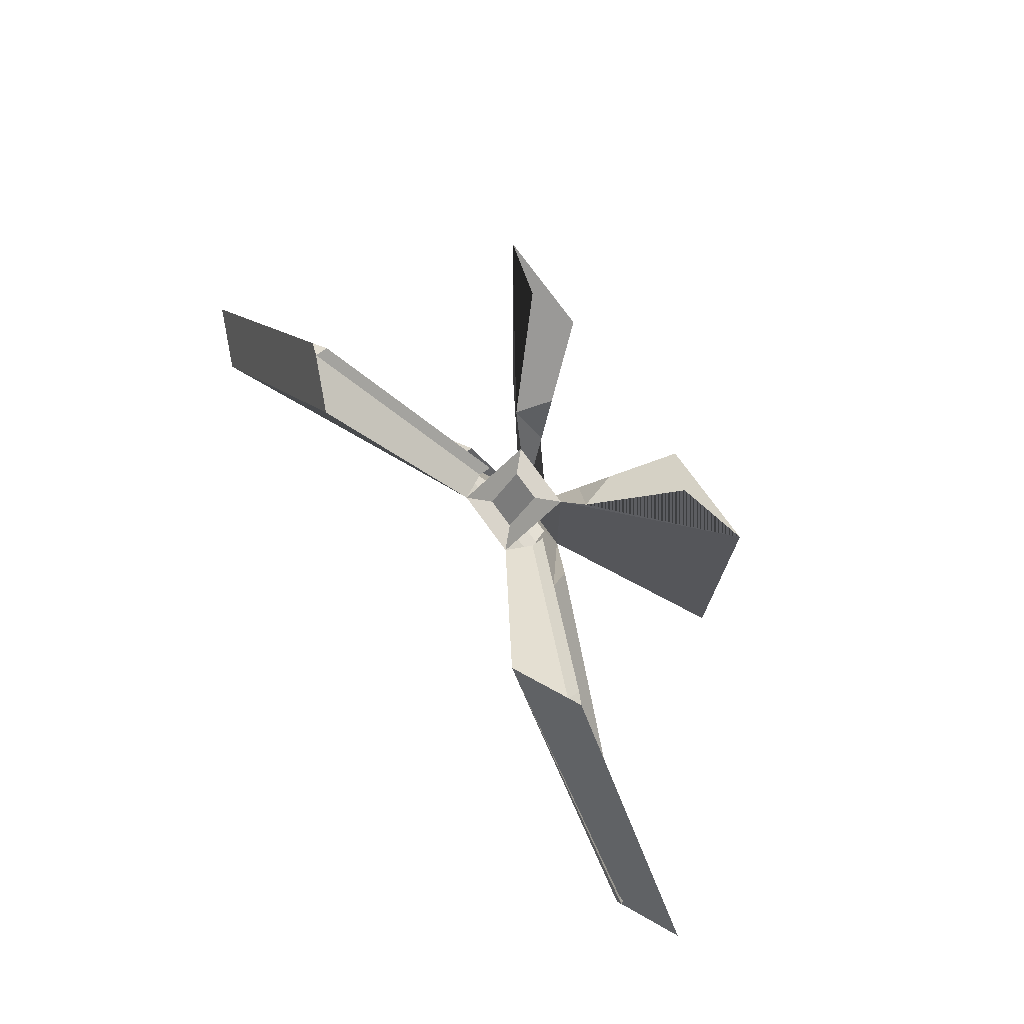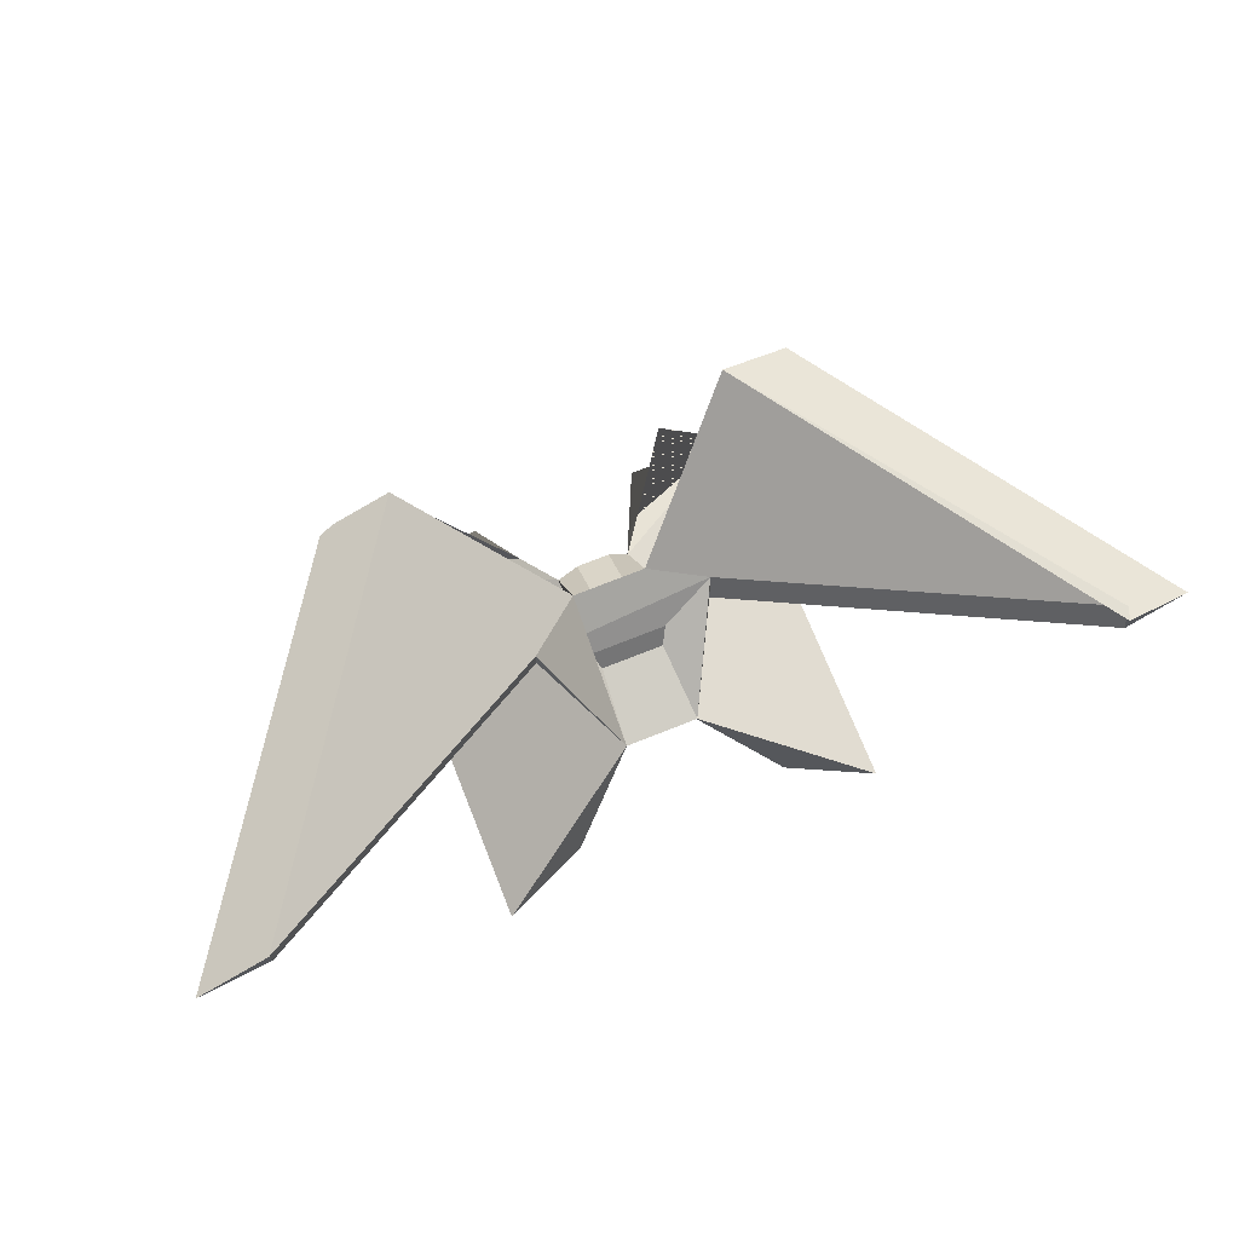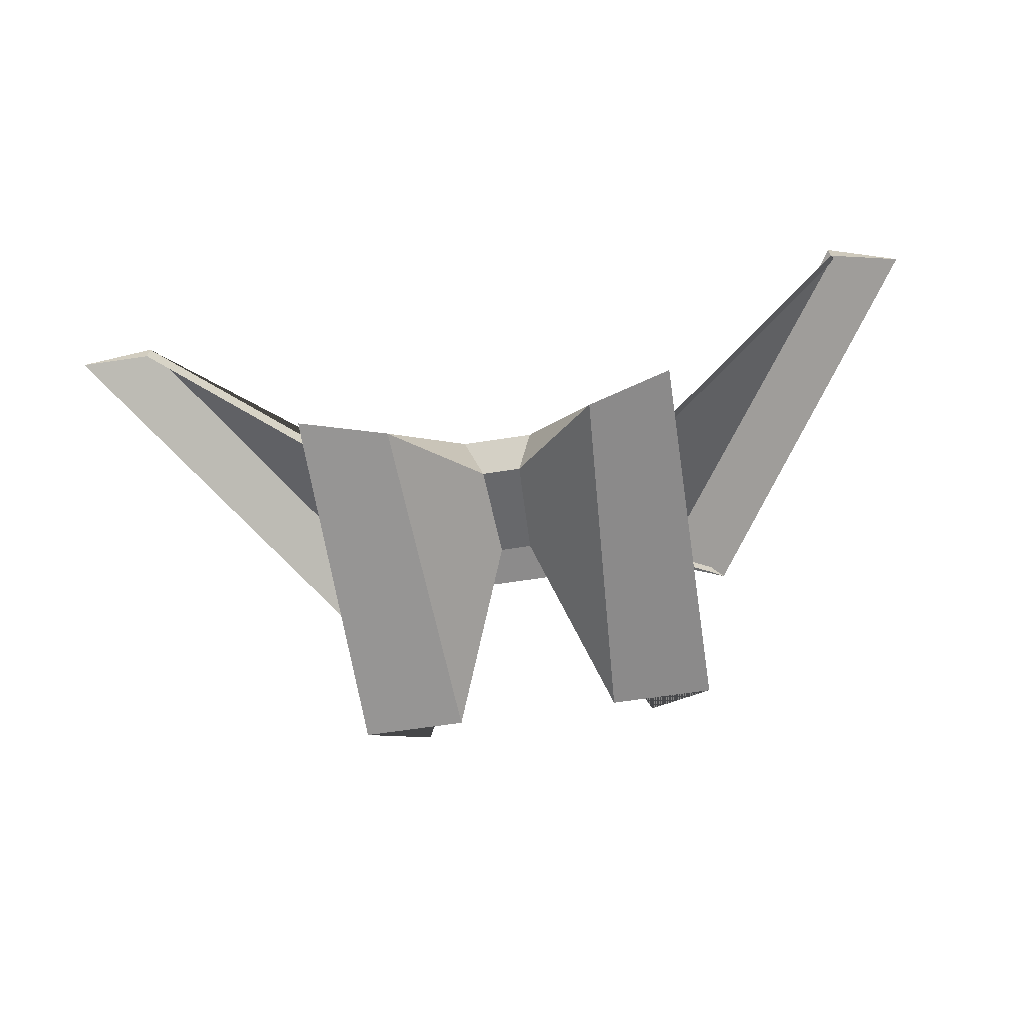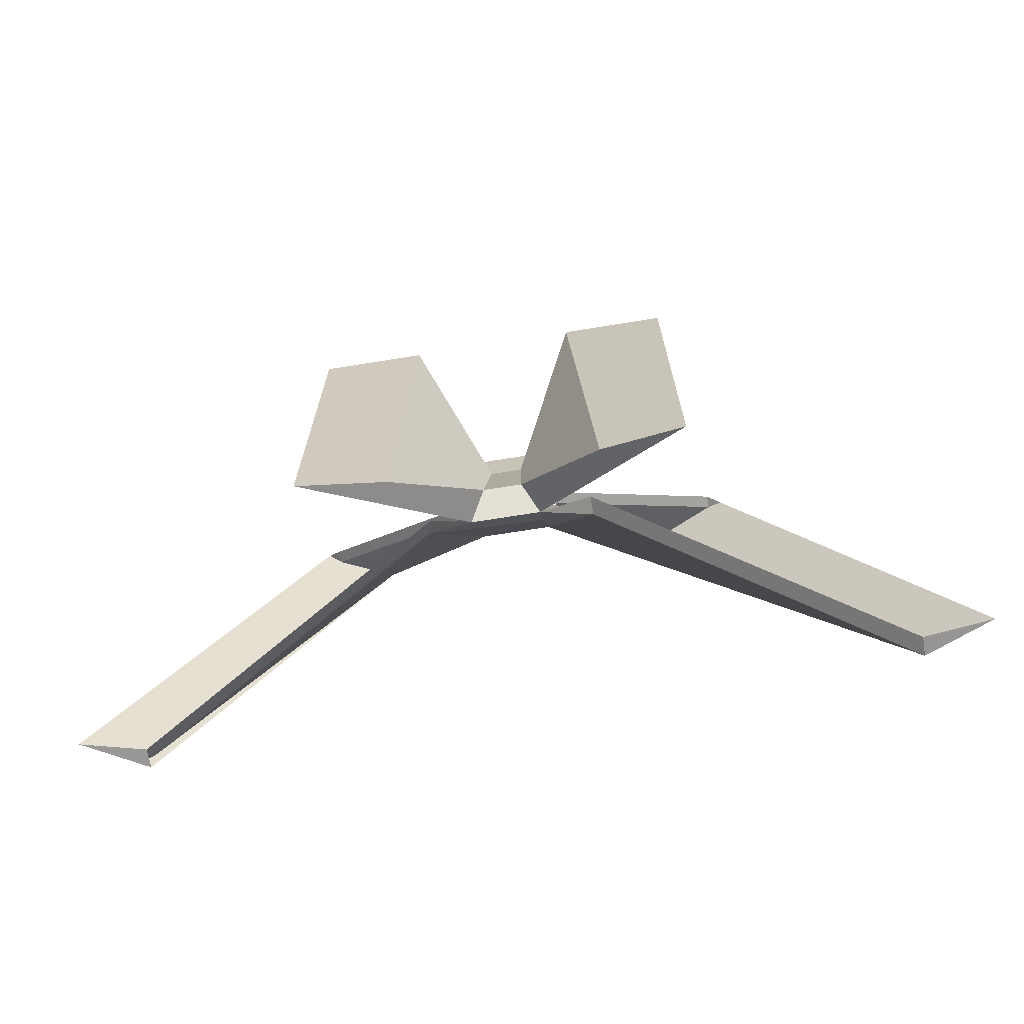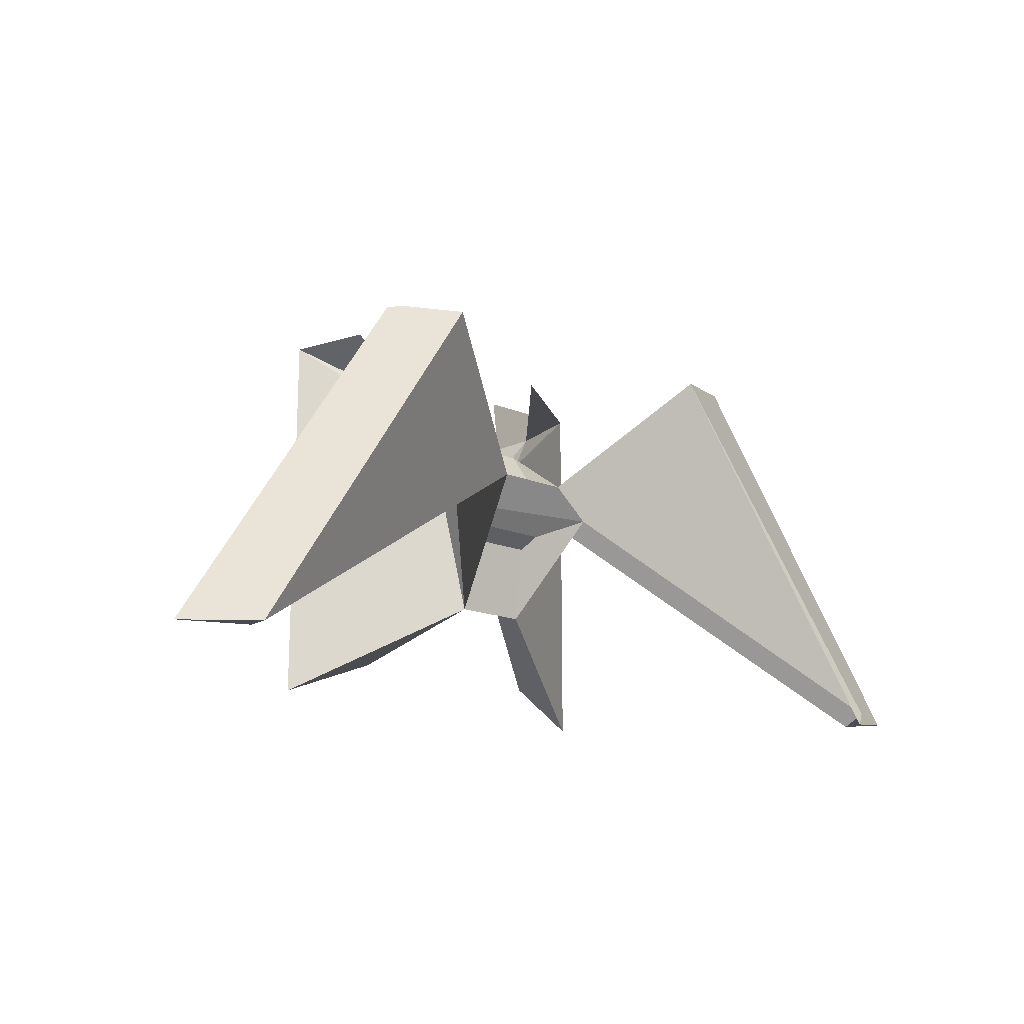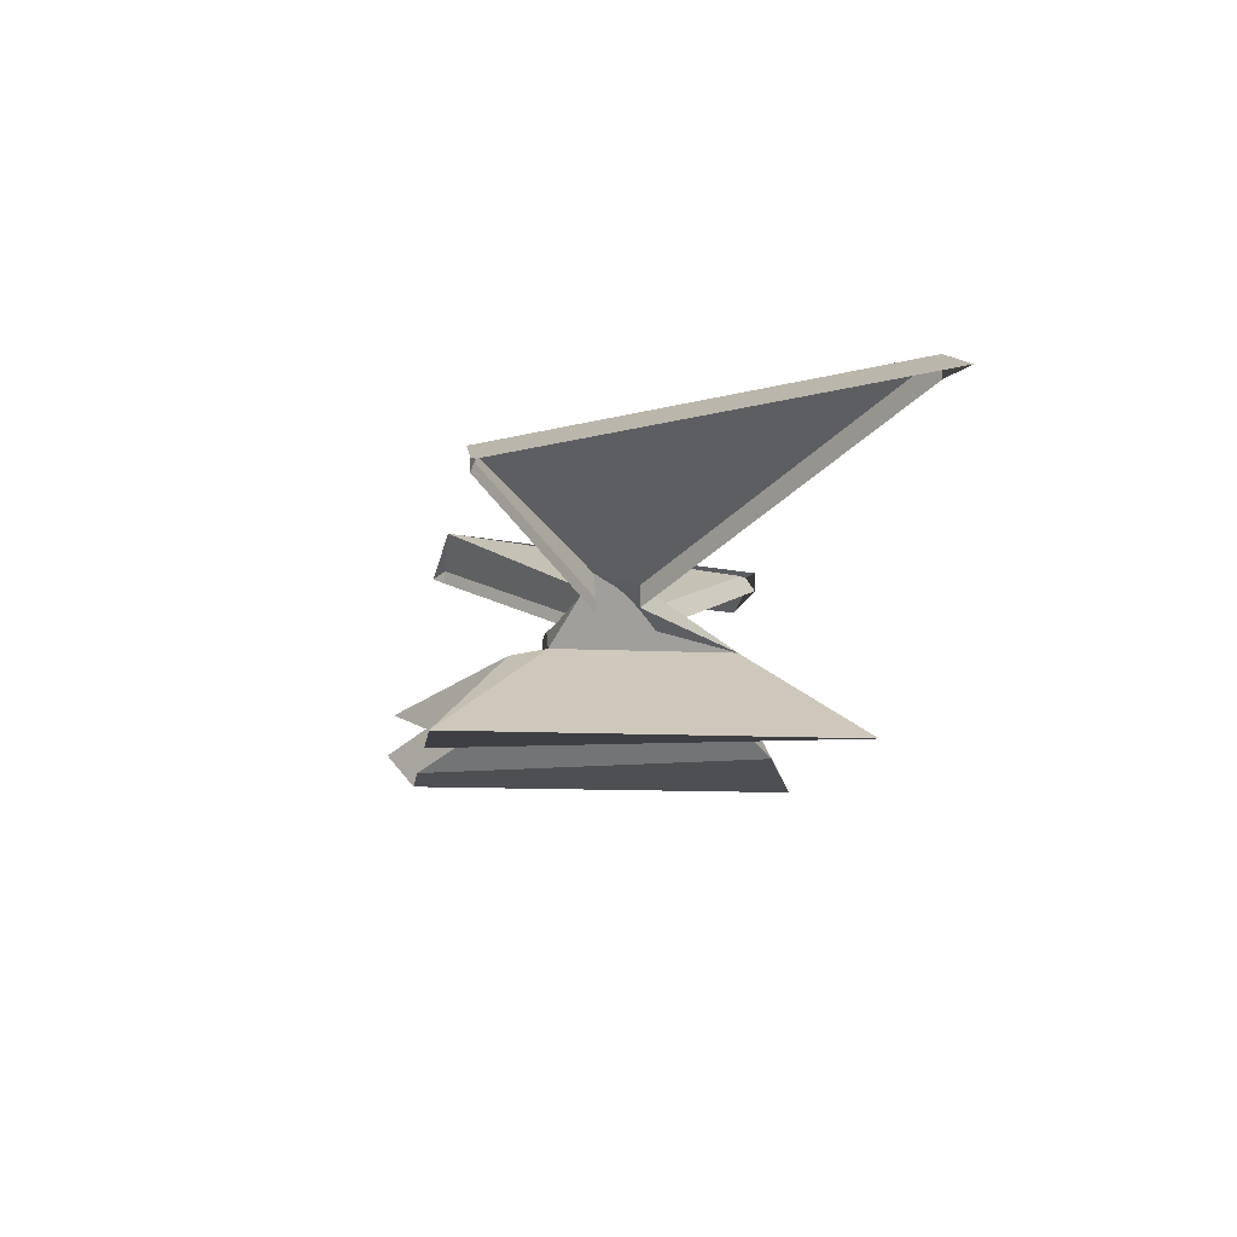
<metadata>
{"format":"obj","ext":"obj","renderer":"f3d","projection":"perspective","resolution":1024,"background":"white","views":[{"elev":74.8,"azim":-125.7,"up":"+Z"},{"elev":72.3,"azim":158.3,"up":"+Y"},{"elev":-64.0,"azim":-171.2,"up":"+Y"},{"elev":-68.5,"azim":9.2,"up":"+Z"},{"elev":-16.7,"azim":140.3,"up":"+Z"},{"elev":-11.5,"azim":82.8,"up":"+Y"}]}
</metadata>
<code>
o Cube
v 1.053 -0.09468 -0.3279
v 0.8584 -0.5571 -0.6712
v 0.4517 0.4517 1
v 0.4517 -0.4517 2.181
v -1.053 -0.09468 -0.3279
v -0.8584 -0.5571 -0.6712
v -0.4517 0.4517 1
v -0.4517 -0.4517 2.181
v 11.06 3.891 -5.53
v 4.529 3.298 4.529
v -11.22 3.857 -5.188
v -4.529 3.298 4.529
v 5.347 -3.82 -5.347
v 5.347 -3.82 5.347
v -5.347 -3.82 -5.347
v -5.347 -3.82 5.347
v 1.352 0.2619 1
v -1.352 0.2619 1
v 6.123 2.56 4.529
v -6.123 2.56 4.529
v 1.716 -1.343 3.253
v -1.716 -1.343 3.253
v 3.532 -3.205 6.125
v -3.532 -3.205 6.125
v 1 -1 1
v -1 -1 1
v 5.347 -3.82 5.347
v -5.347 -3.82 5.347
v 0.4474 -1 1
v -0.4474 -1 1
v 2.393 -3.82 5.347
v -2.393 -3.82 5.347
v 0.5539 -1.629 -1.97
v -0.5539 -1.629 -1.97
v 2.962 -3.191 -4.378
v -2.962 -3.191 -4.378
v -1 -1 2.181
v -1 1 1
v 1 1 1
v 1 -1 2.181
v 1 -1 -2.756
v -1 -1 -2.756
v 2.443 0.4067 0.000944
v -2.595 0.373 0.3424
v 11.06 3.308 -5.53
v -11.06 3.308 -5.53
v 2.443 -0.1762 0.000944
v -2.443 -0.1762 0.000944
v 1.42 -2.41 3.174
v -1.42 -2.41 3.174
v 0.9338 -1.705 2.087
v -0.9338 -1.705 2.087
v 11.06 3.891 -5.53
v 4.529 3.298 4.529
v 1 1 1
v 2.443 0.4067 0.000944
v -11.06 3.891 -5.53
v -4.529 3.298 4.529
v -11.06 3.891 -5.53
v -4.529 3.298 4.529
v -13.04 2.996 -5.209
v -6.503 2.403 4.849
v 13.06 3.011 -5.644
v 6.525 2.418 4.415
v 1.352 -0.1091 1
v -1.352 -0.1091 1
v 6.123 2.189 4.529
v -6.123 2.189 4.529
v -5.516 2.85 4.689
v 5.527 2.858 4.472
f 43 44 38 39
f 4 3 7 8
f 42 41 40 37
f 41 43 39 40
f 6 5 1 2
f 44 11 12 38
f 55 54 53 56
f 41 40 14 13
f 42 15 16 37
f 39 17 19 10
f 12 20 18 38
f 16 24 22 37
f 14 40 21 23
f 37 26 28 16
f 40 14 27 25
f 26 28 32 50 52 30
f 25 27 31 49 51 29
f 42 34 36 15
f 41 13 35 33
f 42 41 33 34
f 30 52 50 32 36 34
f 29 33 35 31 49 51
f 33 29 30 34
f 8 7 38 37
f 3 4 40 39
f 7 3 39 38
f 4 8 37 40
f 6 2 41 42
f 2 1 43 41
f 5 6 42 44
f 1 5 44 43
f 13 14 27 31 35
f 15 36 32 28 16
f 9 45 47 43
f 44 48 46 11
f 43 41 47
f 44 42 48
f 30 37 22 52
f 51 21 40 29
f 52 22 50
f 51 49 21
f 22 24 28 32 50
f 21 49 31 27 23
f 12 11 57 58
f 58 57 59 60
f 60 59 61 62 69
f 53 54 70 64 63
f 46 61 59 11
f 9 53 63 45
f 19 17 65 67
f 18 20 68 66
f 12 60 69 20
f 19 70 54 10
f 69 62 20
f 70 19 64
f 19 67 64
f 20 62 68

</code>
